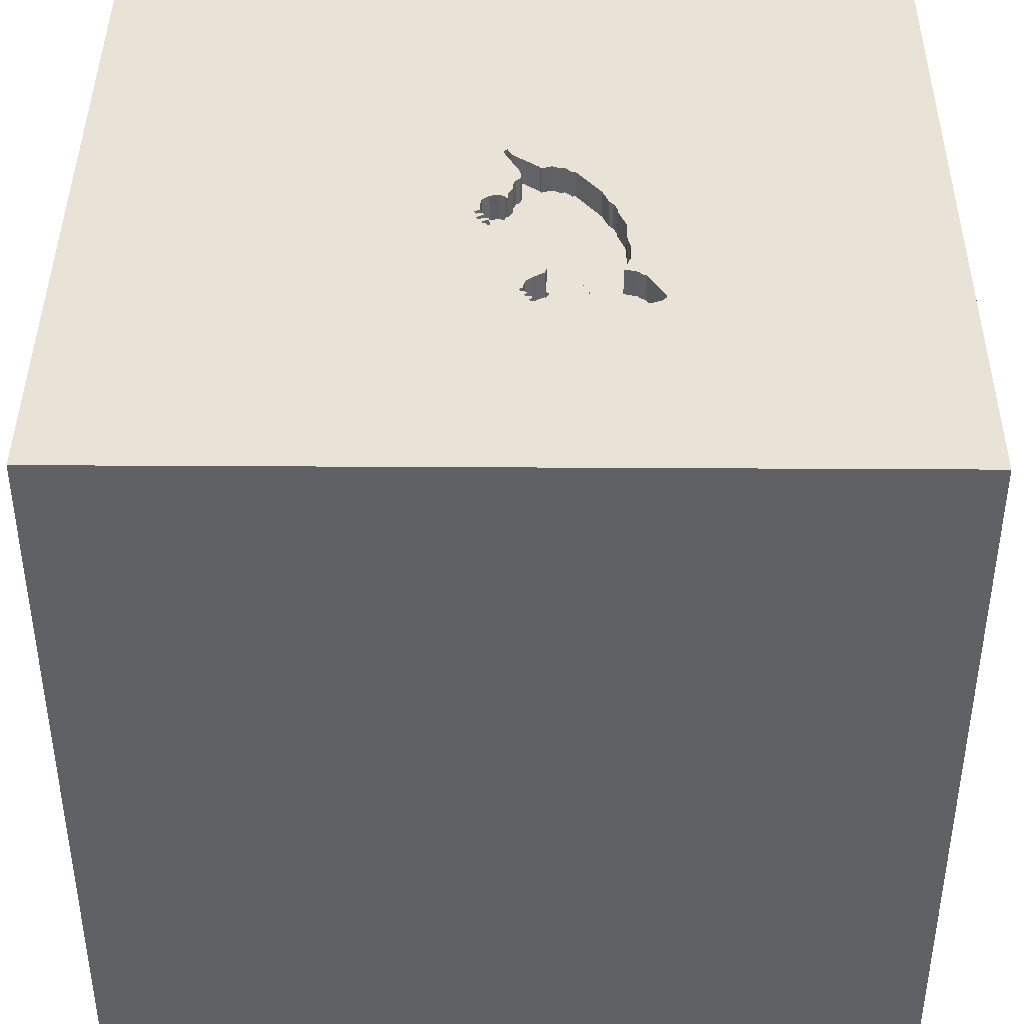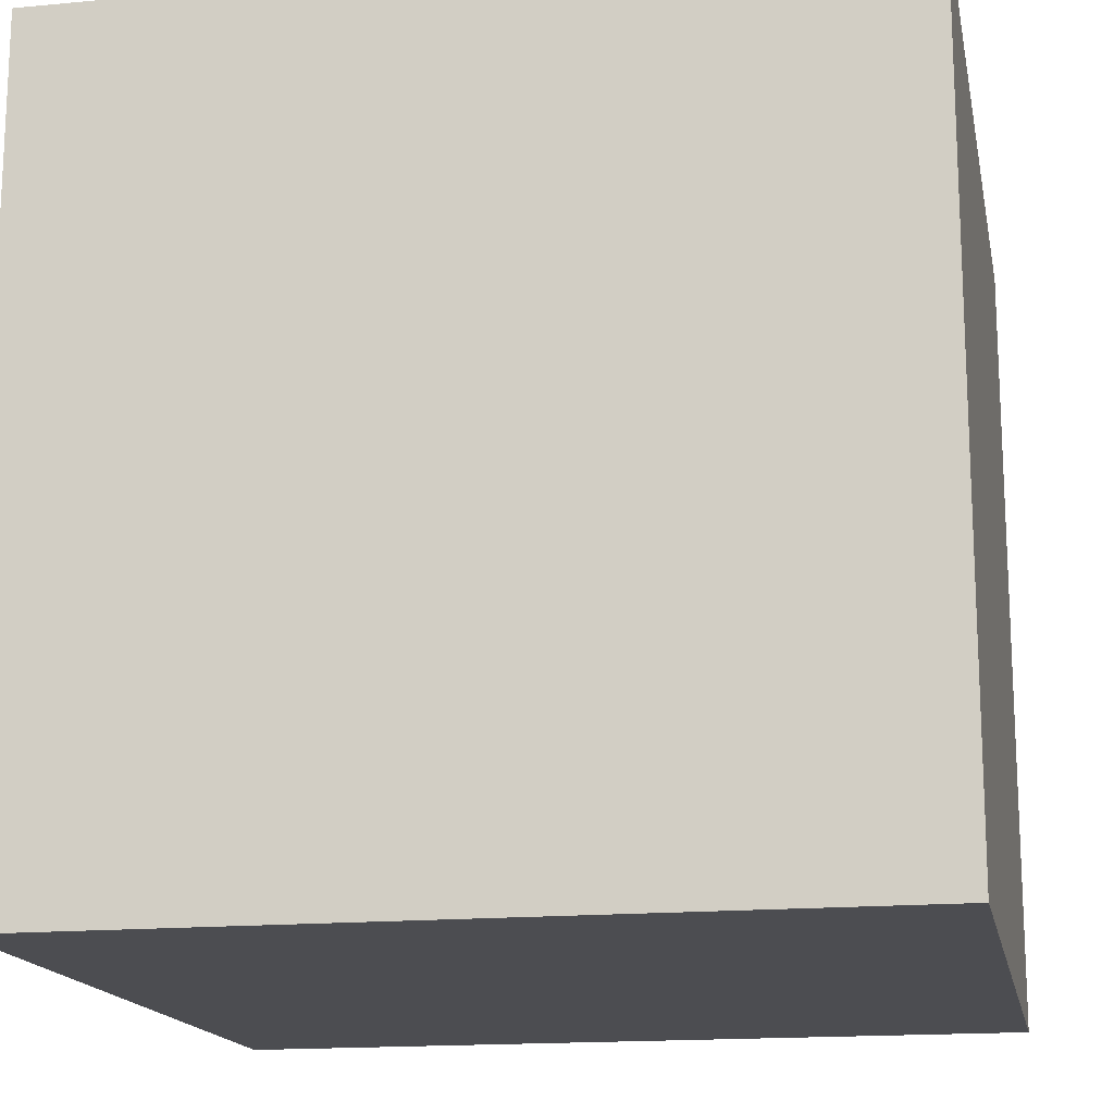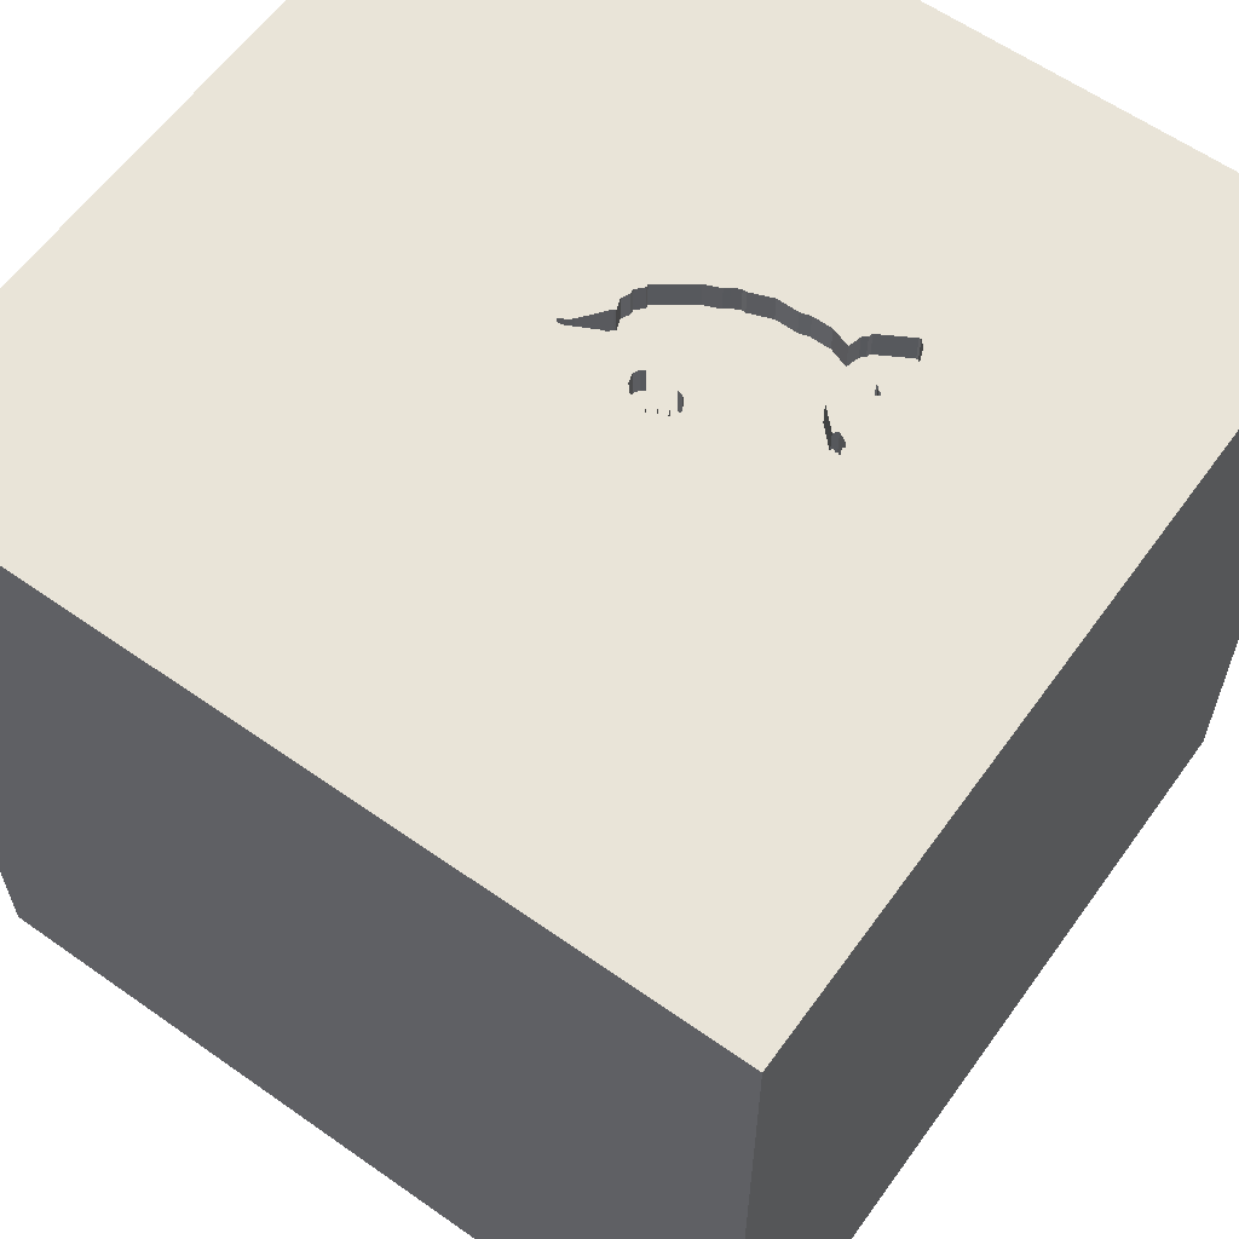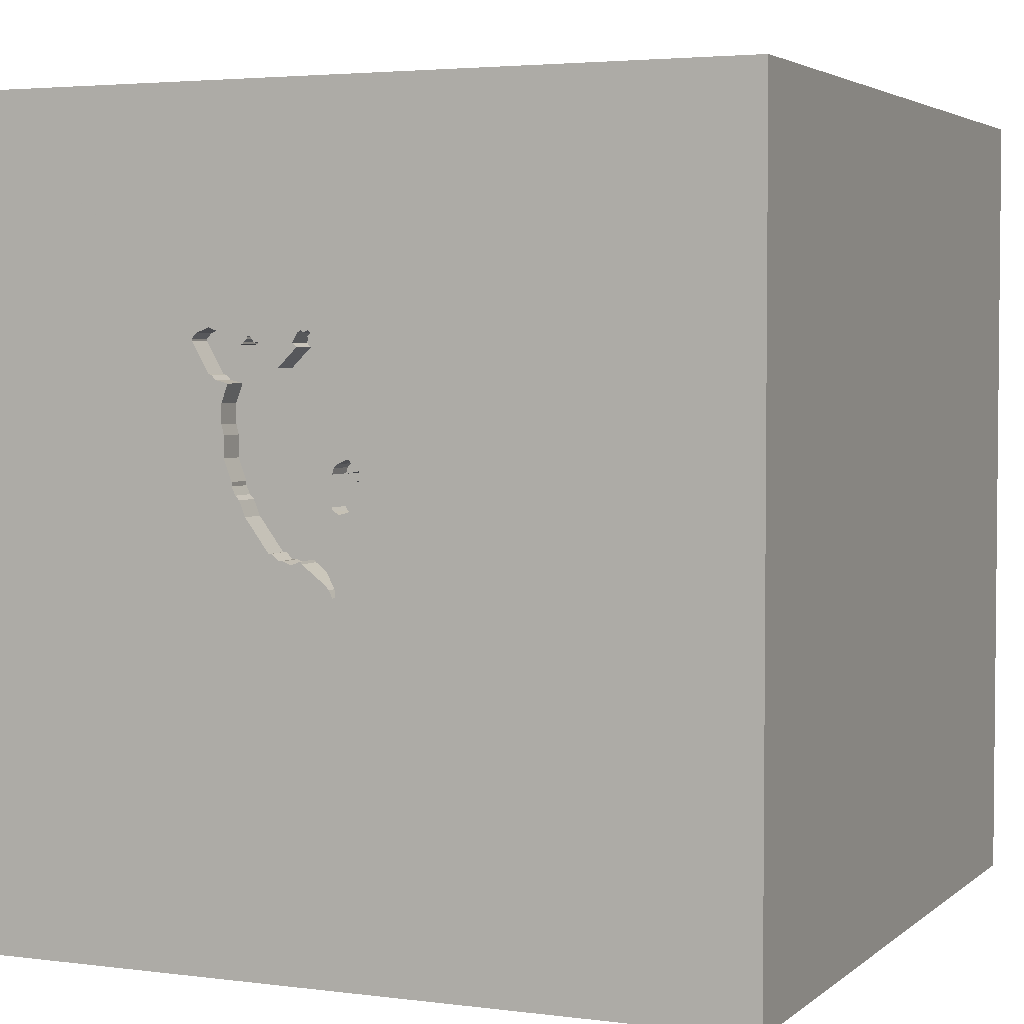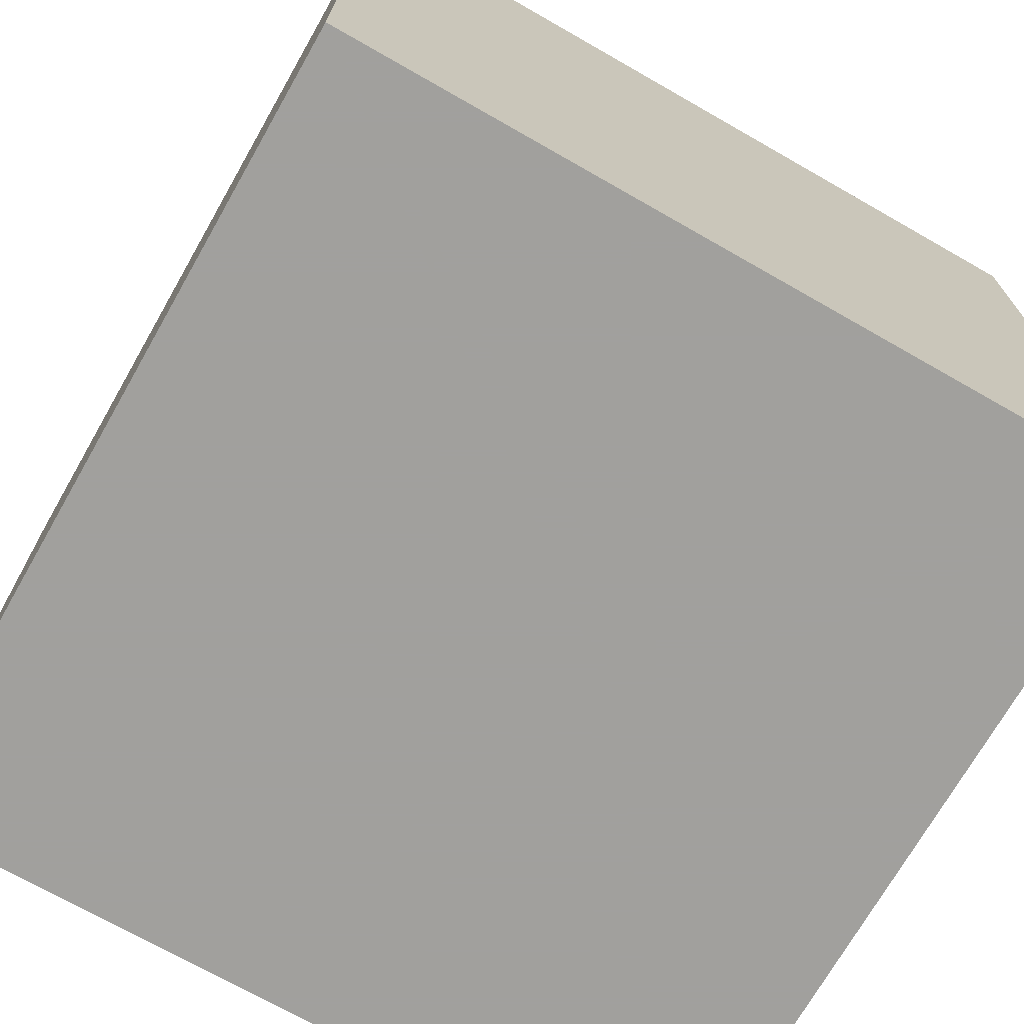
<metadata>
{"format":"obj","ext":"obj","renderer":"f3d","projection":"perspective","resolution":1024,"background":"white","views":[{"elev":41.4,"azim":0.4,"up":"+Y"},{"elev":-16.2,"azim":-79.0,"up":"+Y"},{"elev":60.6,"azim":-54.3,"up":"+Y"},{"elev":3.5,"azim":-156.3,"up":"+Z"},{"elev":-71.7,"azim":60.3,"up":"+Y"}]}
</metadata>
<code>
o turtle_193
v -0.0047 1.5 -0.1722
v 0.4705 1.5 0.5811
v 0.009674 1.5 -0.157
v 0.386 1.4 0.2524
v 0.1058 1.5 0.671
v 0.1058 1.4 0.671
v 0.1117 1.5 0.5185
v 0.3946 1.5 0.3652
v 0.3946 1.4 0.3652
v 0.07061 1.5 0.6581
v 0.07061 1.4 0.6581
v -0.04296 1.5 0.07556
v 0.02283 1.5 0.3115
v 0.02283 1.4 0.3115
v -0.08069 1.5 0.2537
v 0.1117 1.4 0.5185
v -1.094 -1.5 -0.02604
v -1.5 1.5 1.5
v 0.1818 1.5 0.5517
v 0.1818 1.4 0.5517
v -0.01725 1.5 -0.1992
v 0.2388 1.5 0.58
v 0.2388 1.4 0.58
v 0.2083 1.5 -0.05941
v 0.2083 1.4 -0.05941
v 0.4299 1.5 0.5277
v 0.3071 1.5 0.05899
v 0.2094 1.5 0.5717
v 0.2094 1.4 0.5717
v 0.1823 0.4818 1.5
v 0.4167 -0.2214 1.5
v -0.09267 -0.04863 -1.5
v 0.4687 -1.5 -0
v 1.5 -1.5 1.5
v 0.3138 1.5 0.6305
v 0.04722 1.5 0.647
v -0.1085 1.5 0.1389
v 0.04304 1.5 0.638
v 0.4416 1.5 0.6866
v 0.2356 1.5 0.5888
v 0.2507 1.5 0.6292
v 0.3292 1.5 0.1144
v 0.3292 1.4 0.1144
v -0.1009 1.5 0.2339
v -0.1009 1.4 0.2339
v -0.02397 1.5 0.085
v -0.02397 1.4 0.085
v -0.02626 1.5 -0.1951
v -0.02626 1.4 -0.1951
v 0.3571 1.5 0.1745
v 0.3571 1.4 0.1745
v 0 -0.1562 1.5
v -0.1562 -1.5 0.4427
v 0 -1.5 -0.3906
v -0.1188 1.5 0.1874
v -0.1049 1.5 0.2009
v -0.1562 1.5 0.4167
v -0.1016 1.5 0.1065
v -0.1023 1.5 0.2162
v 0.2683 1.5 0.6356
v 0.2683 1.4 0.6356
v 0.2961 1.5 0.6483
v 0.3203 1.5 0.6297
v 0.3203 1.4 0.6297
v -0.01314 1.5 0.06902
v 0.3436 1.5 0.1297
v 0.3436 1.4 0.1297
v 0.02643 1.5 -0.01873
v 0.02643 1.4 -0.01873
v 0.000395 1.5 0.2161
v 0.000395 1.4 0.2161
v 0.03286 1.5 -0.03632
v 0.03286 1.4 -0.03632
v 0.1883 1.5 0.5578
v -0.01725 1.4 -0.1992
v 0.06857 1.5 0.6773
v 0.06857 1.4 0.6773
v 1.5 1.5 1.5
v 1.5 -1.5 -1.5
v 0.06941 1.5 0.5455
v 0.06941 1.4 0.5455
v 0.01281 1.5 -0.008754
v 0.01281 1.4 -0.008754
v 0.3941 1.5 0.4348
v -0.07383 1.5 0.2213
v -0.0283 1.5 -0.1759
v 0.09936 1.5 -0.08181
v 0.09936 1.4 -0.08181
v 0.1167 1.5 0.4979
v 0.1167 1.4 0.4979
v -0.09667 1.5 0.2429
v -0.07578 1.5 0.0835
v 0.3853 1.5 0.3294
v 0.1261 1.5 0.636
v 0.09378 1.5 0.6765
v 0.09378 1.4 0.6765
v 0.1368 1.5 -0.09555
v 0.1824 1.5 -0.08386
v 0.1824 1.4 -0.08386
v 0.3097 1.5 0.6383
v 0.5049 1.5 0.6499
v 0.1368 1.4 -0.09555
v 0.2316 1.5 0.5724
v 0.1948 1.5 0.5639
v 0.1948 1.4 0.5639
v -0.1085 1.4 0.1389
v -0.07383 1.4 0.2213
v 0.2868 1.5 0.6599
v 0.2868 1.4 0.6599
v -0.4687 0.4297 1.5
v -0.4818 -0.1823 1.5
v -0.4687 -1.5 -0
v -0.4687 -1.5 -0.4167
v -0.1497 1.5 0.9147
v -1.5 -1.5 -1.5
v -1.5 0.599 0.1823
v -1.5 1.5 -1.5
v -1.5 -0.01302 -0.9896
v -1.5 -0.2083 0.5469
v -1.5 0.1042 -0.2344
v -1.5 -0.4427 0.1562
v -1.5 -1.5 1.5
v 0.2356 1.4 0.5888
v -0.08069 1.4 0.2537
v 0.2507 1.4 0.6292
v -0.09378 1.5 0.1941
v -0.09378 1.4 0.1941
v -0.06589 1.5 0.2542
v 0.2959 1.5 0.6557
v 0.2959 1.4 0.6557
v -0.06589 1.4 0.2542
v -0.02363 1.5 0.2272
v -0.02363 1.4 0.2272
v -0.014 1.5 0.09862
v -0.014 1.4 0.09862
v 0.01273 1.5 0.2505
v 0.009675 1.4 -0.157
v 0.02609 1.5 0.6094
v 0.02609 1.4 0.6094
v 0.002569 1.5 -0.1141
v 0.04657 1.5 0.567
v 0.3941 1.4 0.4348
v 0.04193 1.4 0.3684
v 0.04722 1.4 0.647
v 0.06942 1.5 0.6477
v 0.4416 1.4 0.6866
v 0.05365 1.5 0.6295
v 0.05365 1.4 0.6295
v 0.09517 1.5 -0.09082
v -0.09877 1.5 0.2384
v 0.05999 1.5 0.6667
v 0.05999 1.4 0.6667
v 0.09018 1.5 0.6727
v 0.5051 1.5 0.6425
v 0.5051 1.4 0.6425
v -0.03585 1.5 0.2402
v 0.2187 1.5 -0.06059
v 0.2187 1.4 -0.06059
v 0.1646 1.5 -0.08289
v 0.37 1.5 0.5008
v 0.2316 1.4 0.5724
v -0.1194 1.5 0.2097
v -0.1194 1.4 0.2097
v 0.02352 1.5 -0.07215
v 1.5 0.2315 -0.2205
v 1.5 1.5 -1.5
v 0.02132 1.5 0.2611
v 0.2052 1.5 0.5627
v 0.2052 1.4 0.5627
v -0.04296 1.4 0.07556
v -0.07578 1.4 0.0835
v 0.2549 1.5 0.6382
v 0.3097 1.4 0.6383
v -0.01859 1.5 0.2066
v -0.01859 1.4 0.2066
v -0.03586 1.4 0.2402
v 0.01273 1.4 0.2505
v 0.386 1.5 0.2524
v 0.4155 1.5 0.5125
v 0.4155 1.4 0.5125
v 0.37 1.4 0.5008
v 0.0381 1.5 0.6038
v 0.03027 1.5 0.6184
v 0.3801 1.5 0.6641
v 0.04193 1.5 0.3684
v 0.4431 1.5 0.5325
v 0.4431 1.4 0.5325
v 0.4299 1.4 0.5277
v 0.1117 1.5 0.6208
v 0.1117 1.4 0.6208
v 0.08659 1.5 0.6689
v 0.08659 1.4 0.6689
v 0.09517 1.4 -0.09082
v 0.3364 1.5 0.1221
v -0.1188 1.4 0.1874
v 0.1646 1.4 -0.08289
v 0.5049 1.4 0.6499
v 0.01962 1.5 -0.01374
v 0.04207 1.5 0.6202
v -0.09667 1.4 0.2429
v -0.07501 1.5 0.2109
v -0.07501 1.4 0.2109
v -0.08488 1.5 0.2447
v -0.08488 1.4 0.2447
v 0.3071 1.4 0.059
v 0.002516 1.5 0.03984
v 0.002516 1.4 0.03984
v 0.3576 1.5 0.1597
v 0.3576 1.4 0.1597
v 0.3555 1.5 0.6426
v 0.3555 1.4 0.6426
v 0.3099 1.5 0.6309
v 0.3099 1.4 0.6309
v 0.0381 1.4 0.6038
v 0.06942 1.4 0.6477
v -0.004701 1.4 -0.1722
v 0.04657 1.4 0.567
v 0.03027 1.4 0.6184
v 0.3853 1.4 0.3294
v 0.02352 1.4 -0.07215
v 0.3801 1.4 0.6641
v 0.04304 1.4 0.638
v 0.4881 1.5 0.6686
v 0.4881 1.4 0.6686
v 0.08517 1.5 0.4615
v 0.08517 1.4 0.4615
v 0.1097 1.5 0.4829
v 0.09745 1.5 0.4722
v 0.1261 1.4 0.636
v 0.1097 1.4 0.4829
v 0.003156 1.5 0.01763
v -0.005312 1.5 0.05443
v -0.1152 1.5 0.2187
v -0.1152 1.4 0.2187
v 0.2553 1.5 0.6234
v 0.2553 1.4 0.6234
v -0.1274 1.5 0.1768
v -0.1274 1.4 0.1768
v -0.09497 1.5 0.1837
v -0.09497 1.4 0.1837
v -0.1047 1.5 0.1627
v -0.1047 1.4 0.1627
v 0.3196 1.5 0.09021
v -0.1016 1.4 0.1065
v 0.2549 1.4 0.6382
v 0.2961 1.4 0.6483
v -0.0283 1.4 -0.1759
v 0.3379 1.5 0.6362
v 0.003156 1.4 0.01763
v -0.01314 1.4 0.06902
v 0.04207 1.4 0.6202
v 0.02132 1.4 0.2611
f 119 121 122
f 122 115 17
f 53 34 122
f 18 119 122
f 17 112 122
f 34 111 122
f 121 115 122
f 111 18 122
f 112 53 122
f 34 52 111
f 111 110 18
f 17 113 112
f 115 113 17
f 112 54 53
f 31 52 34
f 18 116 119
f 119 120 121
f 116 120 119
f 52 110 111
f 121 120 115
f 113 54 112
f 54 34 53
f 52 30 110
f 54 33 34
f 120 118 115
f 31 30 52
f 30 18 110
f 115 54 113
f 34 78 31
f 116 117 120
f 54 79 33
f 115 79 54
f 78 30 31
f 30 78 18
f 18 117 116
f 117 118 120
f 79 34 33
f 118 117 115
f 32 115 117
f 114 18 78
f 57 18 114
f 58 117 18
f 37 58 18
f 18 57 59
f 18 59 233
f 18 233 162
f 237 241 37
f 162 56 55
f 237 37 18
f 55 237 18
f 18 162 55
f 57 114 141
f 80 7 57
f 57 141 80
f 185 13 57
f 70 174 132
f 85 201 59
f 70 132 156
f 44 85 59
f 57 70 156
f 44 59 57
f 91 150 44
f 15 203 91
f 91 44 57
f 15 91 57
f 57 156 128
f 57 128 15
f 239 55 56
f 56 126 239
f 164 140 58
f 58 72 164
f 114 5 95
f 138 182 141
f 138 141 114
f 38 147 199
f 183 138 114
f 114 95 153
f 153 191 76
f 151 10 145
f 114 153 76
f 151 145 36
f 114 76 151
f 199 183 114
f 38 199 114
f 114 151 36
f 114 36 38
f 57 7 227
f 227 228 225
f 225 185 57
f 57 227 225
f 13 167 136
f 136 70 57
f 57 13 136
f 198 68 72
f 72 58 92
f 82 198 72
f 46 134 65
f 82 72 92
f 82 92 12
f 12 46 65
f 65 232 206
f 231 82 12
f 12 65 206
f 12 206 231
f 58 140 86
f 165 78 34
f 28 168 104
f 22 103 28
f 104 74 19
f 40 22 28
f 5 114 40
f 94 5 40
f 40 28 104
f 104 19 189
f 189 94 40
f 40 104 189
f 7 89 227
f 48 58 86
f 48 117 58
f 78 35 212
f 235 40 114
f 78 212 100
f 41 235 114
f 78 100 62
f 172 41 114
f 172 114 78
f 78 62 129
f 108 60 172
f 108 172 78
f 78 129 108
f 97 21 1
f 3 149 97
f 97 1 3
f 117 48 21
f 184 210 248
f 248 63 35
f 35 78 184
f 184 248 35
f 166 21 97
f 166 117 21
f 8 2 154
f 78 8 154
f 78 154 101
f 78 101 223
f 39 184 78
f 223 39 78
f 97 149 87
f 165 34 79
f 186 2 8
f 8 26 186
f 24 157 166
f 97 159 98
f 98 24 166
f 166 97 98
f 79 115 32
f 84 160 179
f 179 26 8
f 84 179 8
f 166 157 27
f 166 8 78
f 166 27 243
f 8 166 178
f 178 93 8
f 166 243 42
f 208 50 178
f 166 42 194
f 208 178 166
f 166 194 66
f 166 66 208
f 166 32 117
f 166 78 165
f 166 79 32
f 166 165 79
f 220 193 137
f 220 88 193
f 137 247 220
f 137 193 3
f 73 88 220
f 193 88 149
f 216 247 137
f 220 247 140
f 140 164 220
f 149 3 193
f 73 69 88
f 164 72 73
f 73 220 164
f 87 149 88
f 247 216 75
f 3 1 216
f 216 137 3
f 86 140 247
f 72 68 69
f 69 73 72
f 69 25 88
f 88 102 97
f 97 87 88
f 75 49 247
f 75 216 1
f 1 21 75
f 247 49 86
f 68 198 69
f 207 25 69
f 25 196 88
f 88 196 102
f 49 75 48
f 21 48 75
f 48 86 49
f 198 82 83
f 83 69 198
f 25 207 205
f 69 249 207
f 25 99 196
f 159 97 102
f 102 196 159
f 249 69 83
f 82 231 83
f 25 205 158
f 205 207 135
f 231 206 207
f 207 249 231
f 99 25 98
f 196 99 159
f 249 83 231
f 25 158 24
f 158 205 27
f 27 157 158
f 205 135 71
f 250 135 207
f 206 232 207
f 24 98 25
f 98 159 99
f 157 24 158
f 43 205 71
f 135 175 71
f 65 134 135
f 135 250 65
f 232 65 250
f 250 207 232
f 205 43 243
f 243 27 205
f 43 71 252
f 135 240 175
f 71 175 70
f 43 42 243
f 43 252 51
f 252 71 177
f 242 240 135
f 175 240 202
f 174 70 175
f 70 136 71
f 134 46 47
f 47 135 134
f 194 42 43
f 43 67 194
f 67 43 51
f 4 51 252
f 136 167 252
f 252 177 136
f 177 71 136
f 195 240 242
f 242 135 106
f 175 202 133
f 127 202 240
f 132 174 175
f 175 133 132
f 47 171 135
f 66 194 67
f 67 51 209
f 178 50 51
f 51 4 178
f 14 4 252
f 240 195 55
f 55 239 240
f 242 238 195
f 37 241 242
f 242 106 37
f 244 106 135
f 133 202 107
f 127 234 202
f 127 240 126
f 171 47 170
f 171 244 135
f 46 12 170
f 170 47 46
f 67 209 66
f 50 208 209
f 209 51 50
f 14 143 4
f 167 13 14
f 14 252 167
f 239 126 240
f 241 237 238
f 238 242 241
f 195 238 55
f 106 244 37
f 133 107 176
f 107 202 85
f 234 127 163
f 59 201 202
f 202 234 59
f 127 126 56
f 156 132 133
f 133 176 156
f 12 92 171
f 171 170 12
f 244 171 92
f 92 58 244
f 208 66 209
f 93 178 4
f 4 219 93
f 143 14 185
f 219 4 143
f 13 185 14
f 237 55 238
f 244 58 37
f 131 176 107
f 201 85 202
f 162 233 234
f 234 163 162
f 56 162 163
f 163 127 56
f 234 233 59
f 219 143 230
f 176 131 156
f 204 131 107
f 85 44 45
f 45 107 85
f 8 93 219
f 219 9 8
f 185 225 226
f 226 143 185
f 9 219 230
f 143 226 230
f 128 156 131
f 124 131 204
f 107 45 204
f 44 150 45
f 225 228 226
f 142 9 230
f 230 226 228
f 228 227 230
f 131 124 128
f 124 204 15
f 45 200 204
f 150 91 200
f 200 45 150
f 84 8 9
f 9 142 84
f 230 20 142
f 15 128 124
f 203 15 204
f 91 203 204
f 204 200 91
f 90 20 230
f 142 20 181
f 227 89 90
f 90 230 227
f 142 181 160
f 160 84 142
f 20 90 16
f 169 181 20
f 89 7 90
f 16 190 20
f 16 90 7
f 169 161 181
f 169 20 105
f 179 160 181
f 181 180 179
f 190 16 81
f 189 19 20
f 20 190 189
f 169 29 161
f 181 161 23
f 104 168 169
f 169 105 104
f 74 104 105
f 105 20 74
f 181 188 180
f 190 81 217
f 7 80 81
f 81 16 7
f 19 74 20
f 29 169 28
f 161 29 103
f 23 64 181
f 103 22 23
f 23 161 103
f 168 28 169
f 26 179 180
f 180 188 26
f 211 188 181
f 217 214 190
f 80 141 217
f 217 81 80
f 94 189 190
f 190 229 94
f 28 103 29
f 64 23 213
f 211 181 64
f 22 40 23
f 211 187 188
f 141 182 214
f 214 217 141
f 214 148 190
f 6 229 190
f 35 63 64
f 64 213 35
f 236 213 23
f 248 210 211
f 211 64 248
f 123 23 40
f 186 26 188
f 188 187 186
f 187 211 221
f 148 214 251
f 215 190 148
f 5 94 229
f 229 6 5
f 6 190 192
f 213 212 35
f 63 248 64
f 213 236 61
f 236 23 123
f 210 184 211
f 187 221 146
f 221 211 184
f 182 138 139
f 139 214 182
f 199 147 148
f 148 251 199
f 218 251 214
f 215 192 190
f 148 144 215
f 192 96 6
f 100 212 213
f 213 173 100
f 246 213 61
f 245 61 236
f 40 235 236
f 236 123 40
f 187 155 2
f 2 186 187
f 155 187 146
f 184 39 146
f 146 221 184
f 139 218 214
f 138 183 139
f 147 38 148
f 251 218 199
f 192 215 11
f 148 222 144
f 36 145 215
f 215 144 36
f 6 96 5
f 153 95 96
f 96 192 153
f 173 213 246
f 246 61 109
f 172 60 61
f 61 245 172
f 125 245 236
f 235 41 236
f 154 2 155
f 224 155 146
f 218 139 183
f 222 148 38
f 183 199 218
f 11 77 192
f 145 10 11
f 11 215 145
f 38 36 144
f 144 222 38
f 95 5 96
f 191 153 192
f 173 246 100
f 130 246 109
f 60 108 109
f 109 61 60
f 41 172 245
f 245 125 41
f 125 236 41
f 155 197 154
f 224 197 155
f 39 223 224
f 224 146 39
f 77 11 152
f 76 191 192
f 192 77 76
f 62 100 246
f 246 130 62
f 130 109 129
f 108 129 109
f 101 154 197
f 197 224 101
f 223 101 224
f 77 152 76
f 10 151 152
f 152 11 10
f 129 62 130
f 151 76 152

</code>
